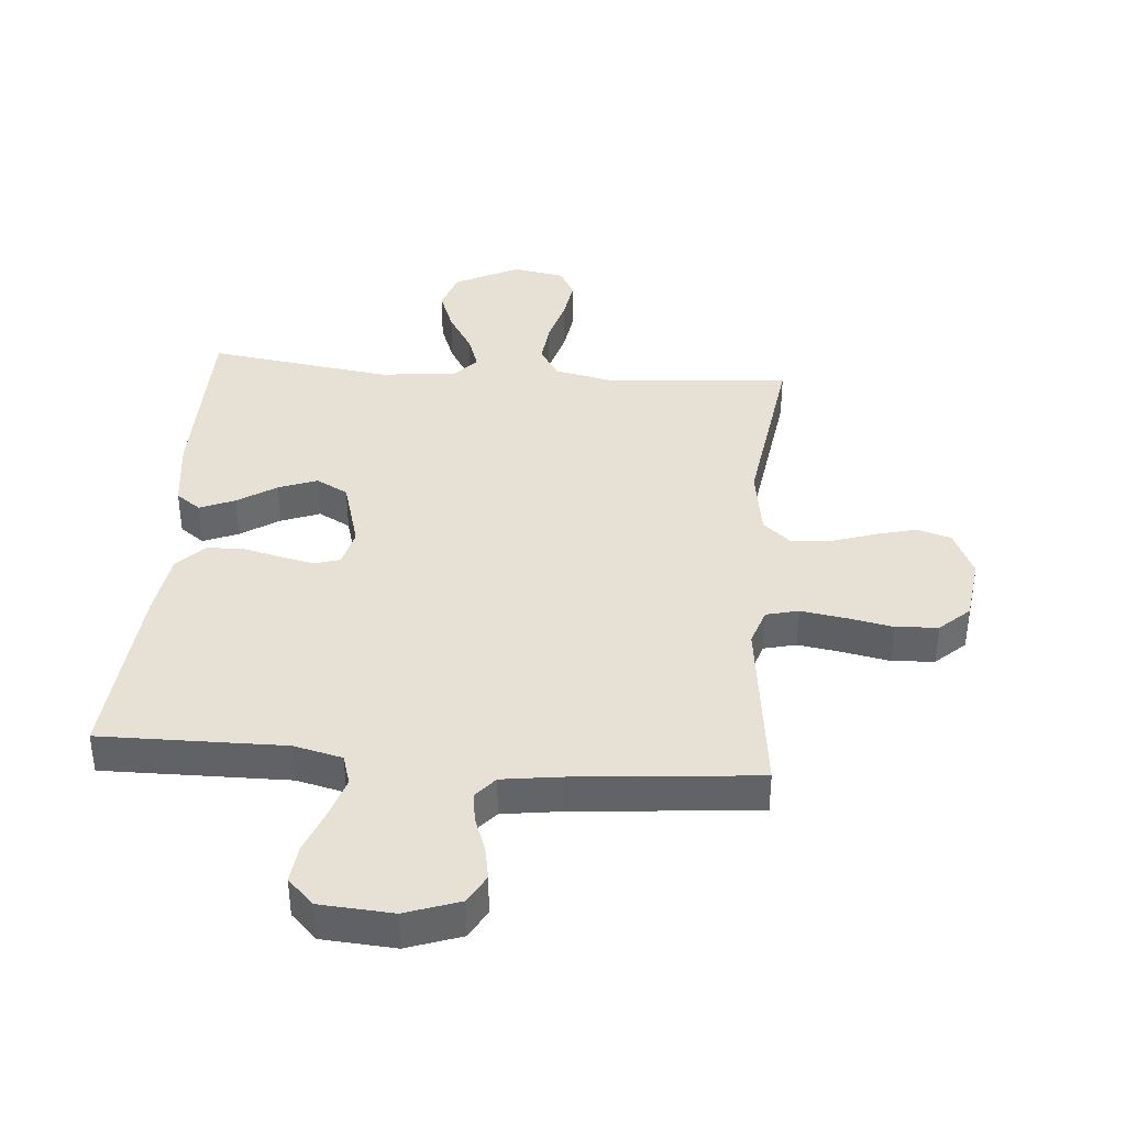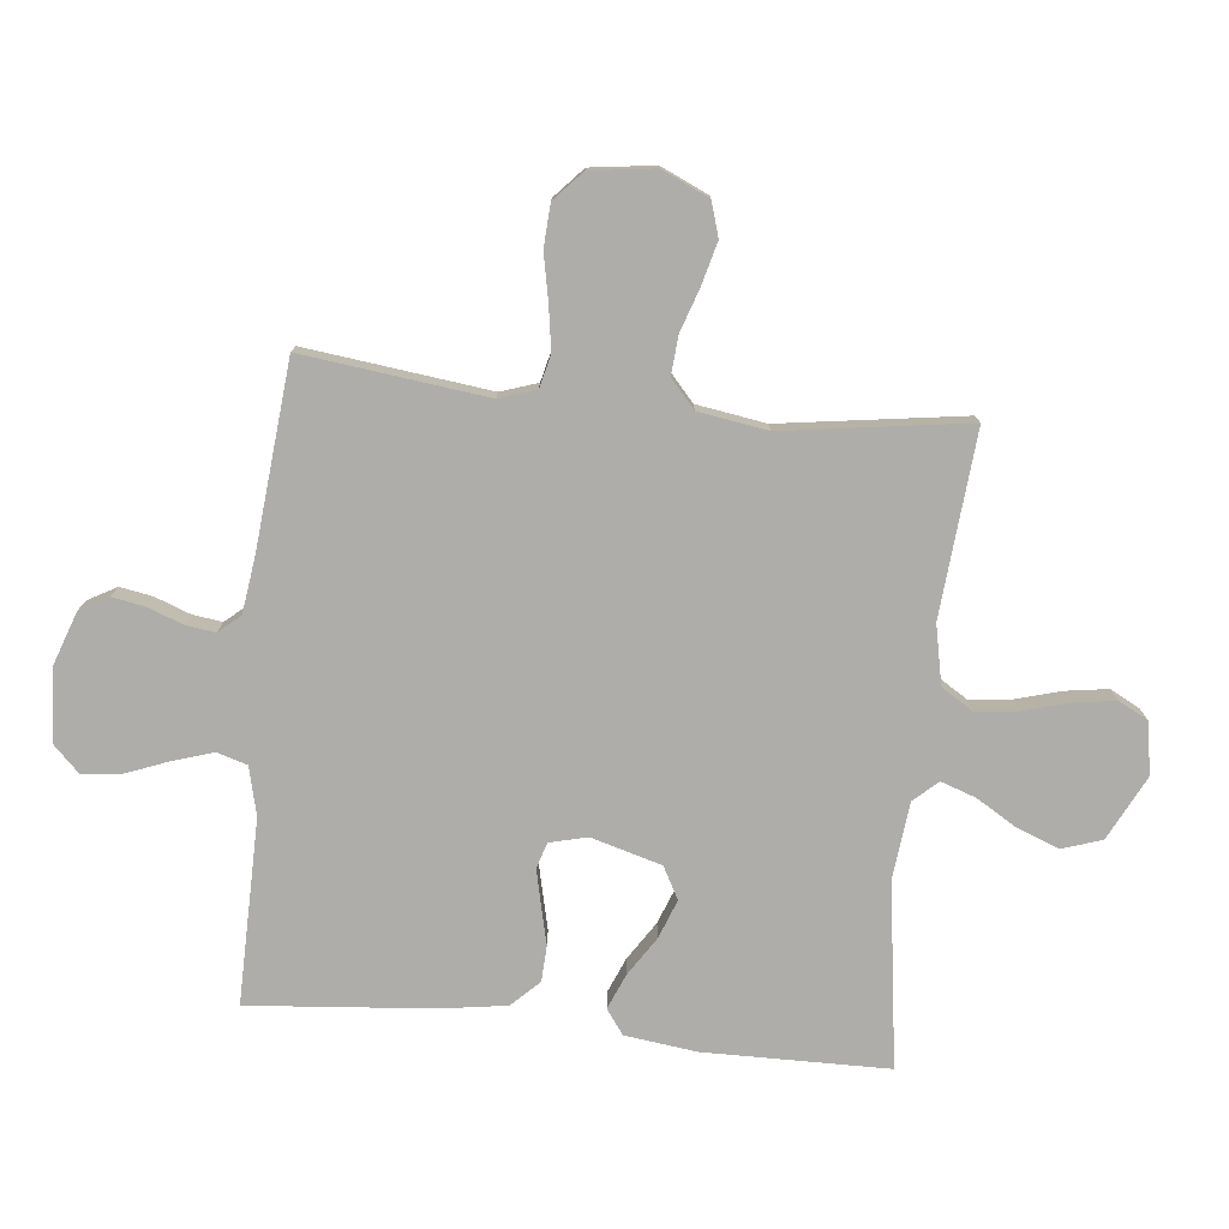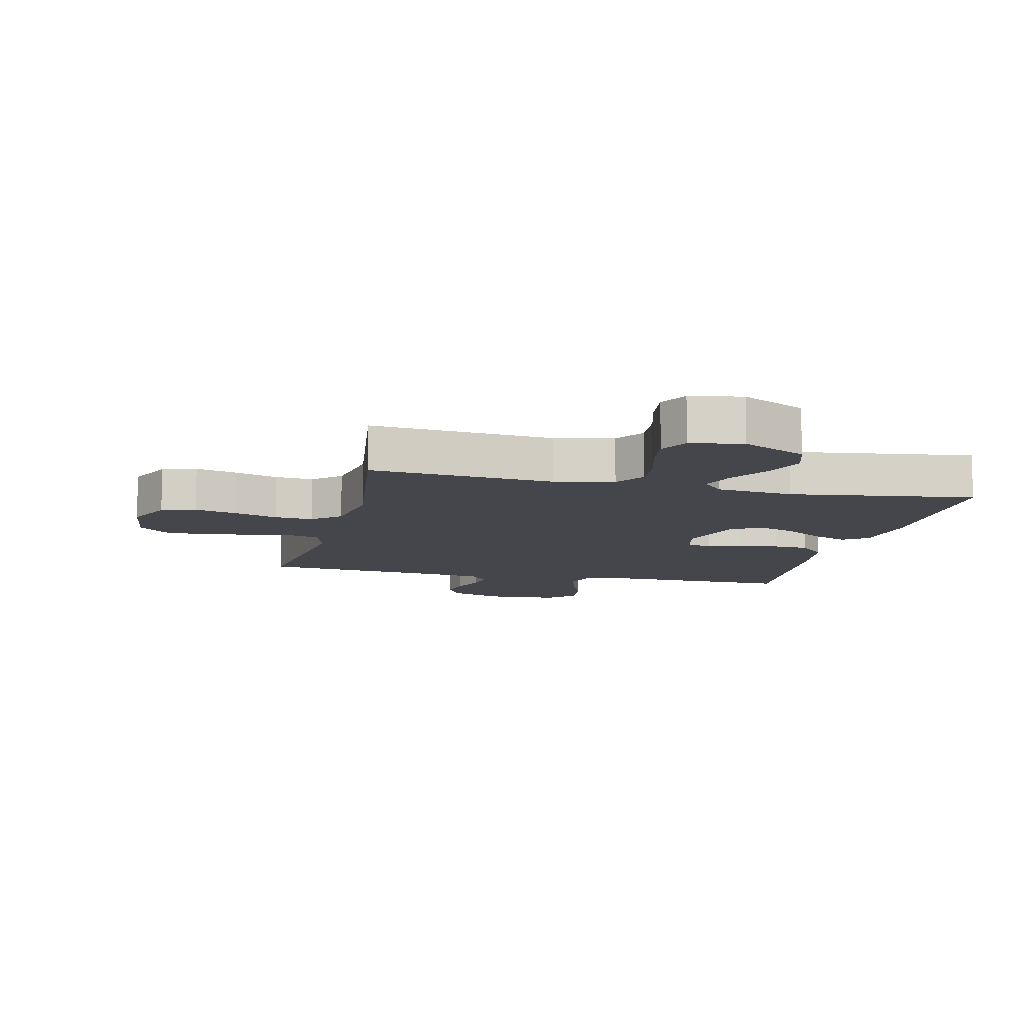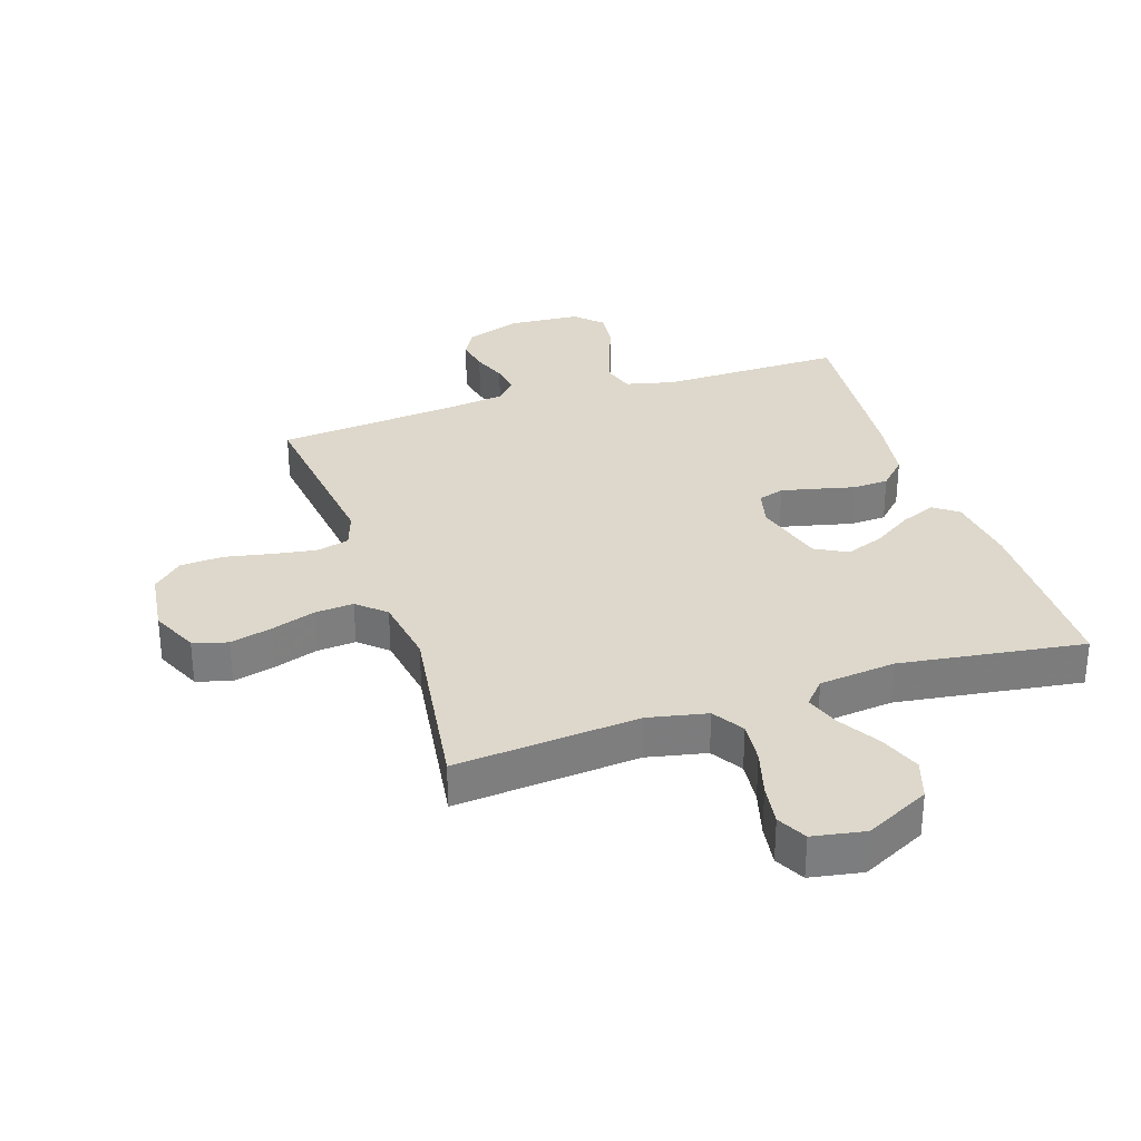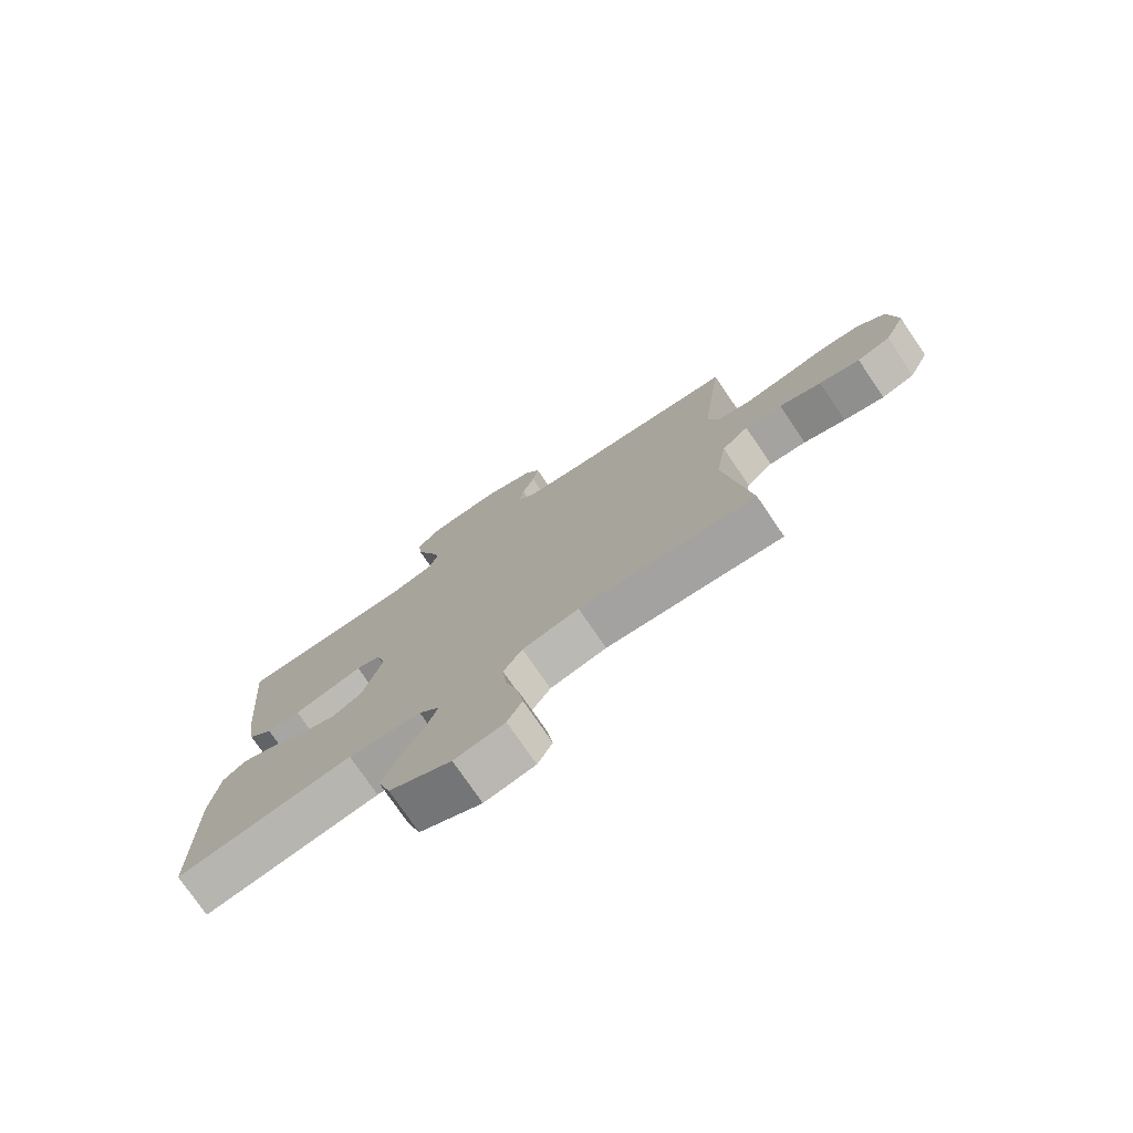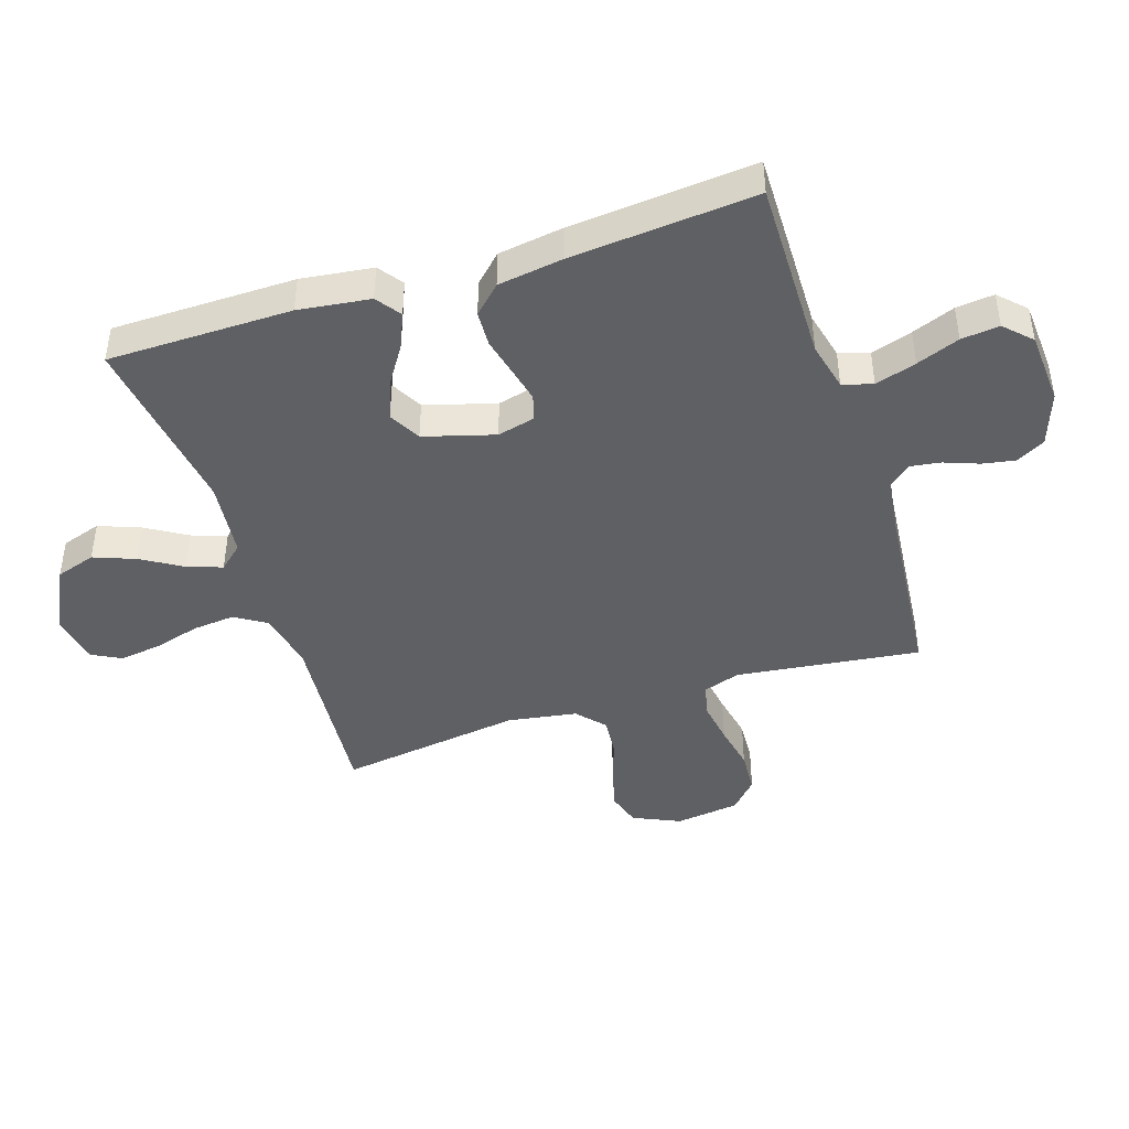
<metadata>
{"format":"obj","ext":"obj","renderer":"f3d","projection":"perspective","resolution":1024,"background":"white","views":[{"elev":39.0,"azim":4.8,"up":"+Y"},{"elev":-77.2,"azim":84.1,"up":"+Y"},{"elev":-10.1,"azim":166.7,"up":"+Y"},{"elev":31.5,"azim":161.8,"up":"+Y"},{"elev":-76.2,"azim":34.3,"up":"+Z"},{"elev":-43.7,"azim":-72.1,"up":"+Y"}]}
</metadata>
<code>
v -0.5 0.07 -0.5
v -0.503 0.07 -0.2
v -0.488 0.07 -0.083
v -0.448 0.07 -0.054
v -0.391 0.07 -0.078
v -0.328 0.07 -0.119
v -0.265 0.07 -0.143
v -0.213 0.07 -0.115
v -0.18 0.07 0
v -0.195 0.07 0.061
v -0.237 0.07 0.074
v -0.294 0.07 0.061
v -0.357 0.07 0.046
v -0.415 0.07 0.049
v -0.458 0.07 0.093
v -0.474 0.07 0.2
v -0.5 0.07 0.5
v -0.2 0.07 0.496
v -0.121 0.07 0.515
v -0.106 0.07 0.564
v -0.127 0.07 0.631
v -0.154 0.07 0.701
v -0.161 0.07 0.763
v -0.119 0.07 0.805
v 0 0.07 0.813
v 0.088 0.07 0.782
v 0.114 0.07 0.735
v 0.104 0.07 0.681
v 0.083 0.07 0.625
v 0.076 0.07 0.576
v 0.106 0.07 0.541
v 0.2 0.07 0.528
v 0.5 0.07 0.5
v 0.463 0.07 0.2
v 0.483 0.07 0.14
v 0.536 0.07 0.127
v 0.607 0.07 0.138
v 0.683 0.07 0.153
v 0.752 0.07 0.149
v 0.8 0.07 0.105
v 0.814 0.07 0
v 0.779 0.07 -0.077
v 0.723 0.07 -0.094
v 0.654 0.07 -0.076
v 0.583 0.07 -0.052
v 0.52 0.07 -0.047
v 0.475 0.07 -0.087
v 0.457 0.07 -0.2
v 0.5 0.07 -0.5
v 0.2 0.07 -0.474
v 0.104 0.07 -0.494
v 0.072 0.07 -0.545
v 0.079 0.07 -0.614
v 0.1 0.07 -0.689
v 0.11 0.07 -0.757
v 0.085 0.07 -0.805
v 0 0.07 -0.82
v -0.105 0.07 -0.767
v -0.126 0.07 -0.702
v -0.1 0.07 -0.634
v -0.06 0.07 -0.568
v -0.04 0.07 -0.511
v -0.075 0.07 -0.472
v -0.2 0.07 -0.458
v -0.5 0 -0.5
v -0.503 0 -0.2
v -0.488 0 -0.083
v -0.448 0 -0.054
v -0.391 0 -0.078
v -0.328 0 -0.119
v -0.265 0 -0.143
v -0.213 0 -0.115
v -0.18 0 0
v -0.195 0 0.061
v -0.237 0 0.074
v -0.294 0 0.061
v -0.357 0 0.046
v -0.415 0 0.049
v -0.458 0 0.093
v -0.474 0 0.2
v -0.5 0 0.5
v -0.2 0 0.496
v -0.121 0 0.515
v -0.106 0 0.564
v -0.127 0 0.631
v -0.154 0 0.701
v -0.161 0 0.763
v -0.119 0 0.805
v 0 0 0.813
v 0.088 0 0.782
v 0.114 0 0.735
v 0.104 0 0.681
v 0.083 0 0.625
v 0.076 0 0.576
v 0.106 0 0.541
v 0.2 0 0.528
v 0.5 0 0.5
v 0.463 0 0.2
v 0.483 0 0.14
v 0.536 0 0.127
v 0.607 0 0.138
v 0.683 0 0.153
v 0.752 0 0.149
v 0.8 0 0.105
v 0.814 0 0
v 0.779 0 -0.077
v 0.723 0 -0.094
v 0.654 0 -0.076
v 0.583 0 -0.052
v 0.52 0 -0.047
v 0.475 0 -0.087
v 0.457 0 -0.2
v 0.5 0 -0.5
v 0.2 0 -0.474
v 0.104 0 -0.494
v 0.072 0 -0.545
v 0.079 0 -0.614
v 0.1 0 -0.689
v 0.11 0 -0.757
v 0.085 0 -0.805
v 0 0 -0.82
v -0.105 0 -0.767
v -0.126 0 -0.702
v -0.1 0 -0.634
v -0.06 0 -0.568
v -0.04 0 -0.511
v -0.075 0 -0.472
v -0.2 0 -0.458
f 59 60 61
f 58 59 61
f 57 58 61
f 56 57 61
f 55 56 61
f 54 55 61
f 53 54 61
f 52 53 61 62
f 51 52 62 63
f 48 49 50
f 50 51 63
f 48 50 63
f 47 48 63
f 43 44 45
f 42 43 45
f 41 42 45
f 40 41 45
f 39 40 45
f 38 39 45
f 37 38 45
f 36 37 45 46
f 47 63 64
f 46 47 64
f 36 46 64
f 35 36 64
f 27 28 29
f 26 27 29
f 25 26 29
f 24 25 29
f 23 24 29
f 22 23 29
f 21 22 29
f 20 21 29 30
f 19 20 30 31
f 16 17 18
f 15 16 18
f 14 15 18
f 13 14 18
f 12 13 18
f 19 31 32
f 18 19 32
f 12 18 32
f 11 12 32
f 4 5 6
f 3 4 6
f 2 3 6
f 1 2 6
f 64 1 6
f 64 6 7
f 64 7 8
f 35 64 8
f 34 35 8
f 32 33 34
f 11 32 34
f 10 11 34
f 9 10 34
f 8 9 34
f 125 124 123
f 125 123 122
f 125 122 121
f 125 121 120
f 125 120 119
f 125 119 118
f 125 118 117
f 126 125 117 116
f 127 126 116 115
f 114 113 112
f 127 115 114
f 127 114 112
f 127 112 111
f 109 108 107
f 109 107 106
f 109 106 105
f 109 105 104
f 109 104 103
f 109 103 102
f 109 102 101
f 110 109 101 100
f 128 127 111
f 128 111 110
f 128 110 100
f 128 100 99
f 93 92 91
f 93 91 90
f 93 90 89
f 93 89 88
f 93 88 87
f 93 87 86
f 93 86 85
f 94 93 85 84
f 95 94 84 83
f 82 81 80
f 82 80 79
f 82 79 78
f 82 78 77
f 82 77 76
f 96 95 83
f 96 83 82
f 96 82 76
f 96 76 75
f 70 69 68
f 70 68 67
f 70 67 66
f 70 66 65
f 70 65 128
f 71 70 128
f 72 71 128
f 72 128 99
f 72 99 98
f 98 97 96
f 98 96 75
f 98 75 74
f 98 74 73
f 98 73 72
f 1 65 66 2
f 2 66 67 3
f 3 67 68 4
f 4 68 69 5
f 5 69 70 6
f 6 70 71 7
f 7 71 72 8
f 8 72 73 9
f 9 73 74 10
f 10 74 75 11
f 11 75 76 12
f 12 76 77 13
f 13 77 78 14
f 14 78 79 15
f 15 79 80 16
f 16 80 81 17
f 17 81 82 18
f 18 82 83 19
f 19 83 84 20
f 20 84 85 21
f 21 85 86 22
f 22 86 87 23
f 23 87 88 24
f 24 88 89 25
f 25 89 90 26
f 26 90 91 27
f 27 91 92 28
f 28 92 93 29
f 29 93 94 30
f 30 94 95 31
f 31 95 96 32
f 32 96 97 33
f 33 97 98 34
f 34 98 99 35
f 35 99 100 36
f 36 100 101 37
f 37 101 102 38
f 38 102 103 39
f 39 103 104 40
f 40 104 105 41
f 41 105 106 42
f 42 106 107 43
f 43 107 108 44
f 44 108 109 45
f 45 109 110 46
f 46 110 111 47
f 47 111 112 48
f 48 112 113 49
f 49 113 114 50
f 50 114 115 51
f 51 115 116 52
f 52 116 117 53
f 53 117 118 54
f 54 118 119 55
f 55 119 120 56
f 56 120 121 57
f 57 121 122 58
f 58 122 123 59
f 59 123 124 60
f 60 124 125 61
f 61 125 126 62
f 62 126 127 63
f 63 127 128 64
f 64 128 65 1

</code>
